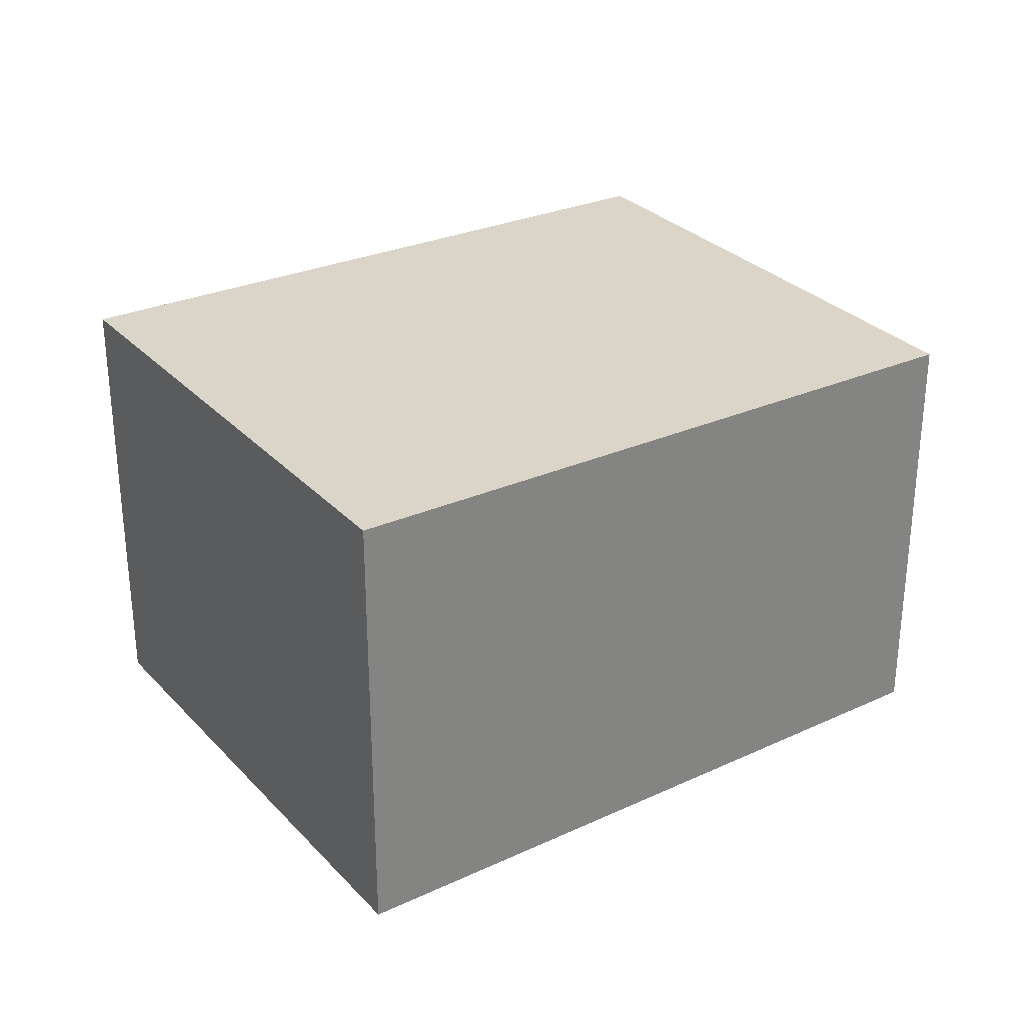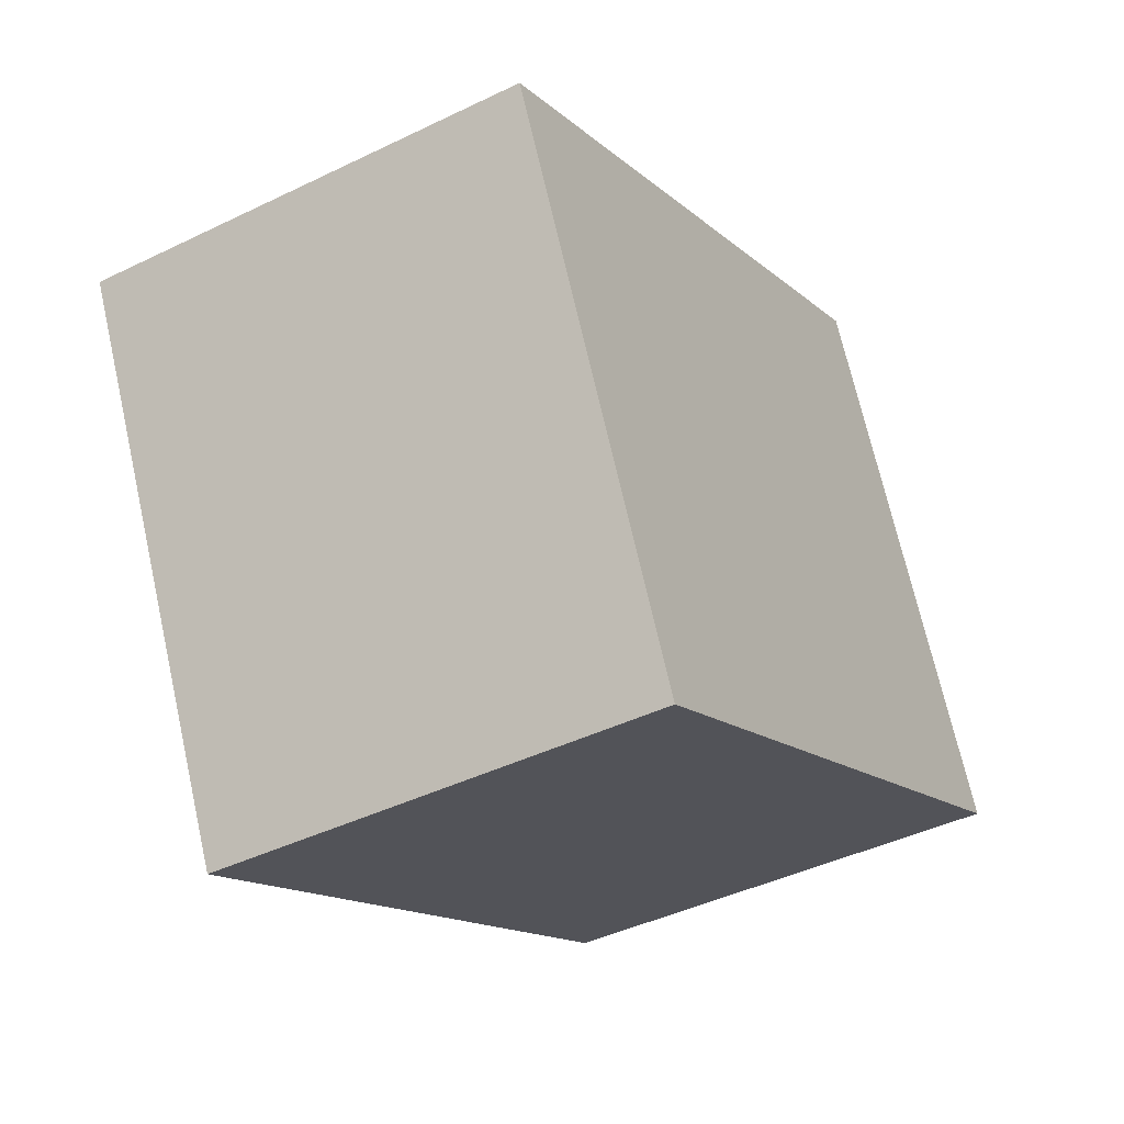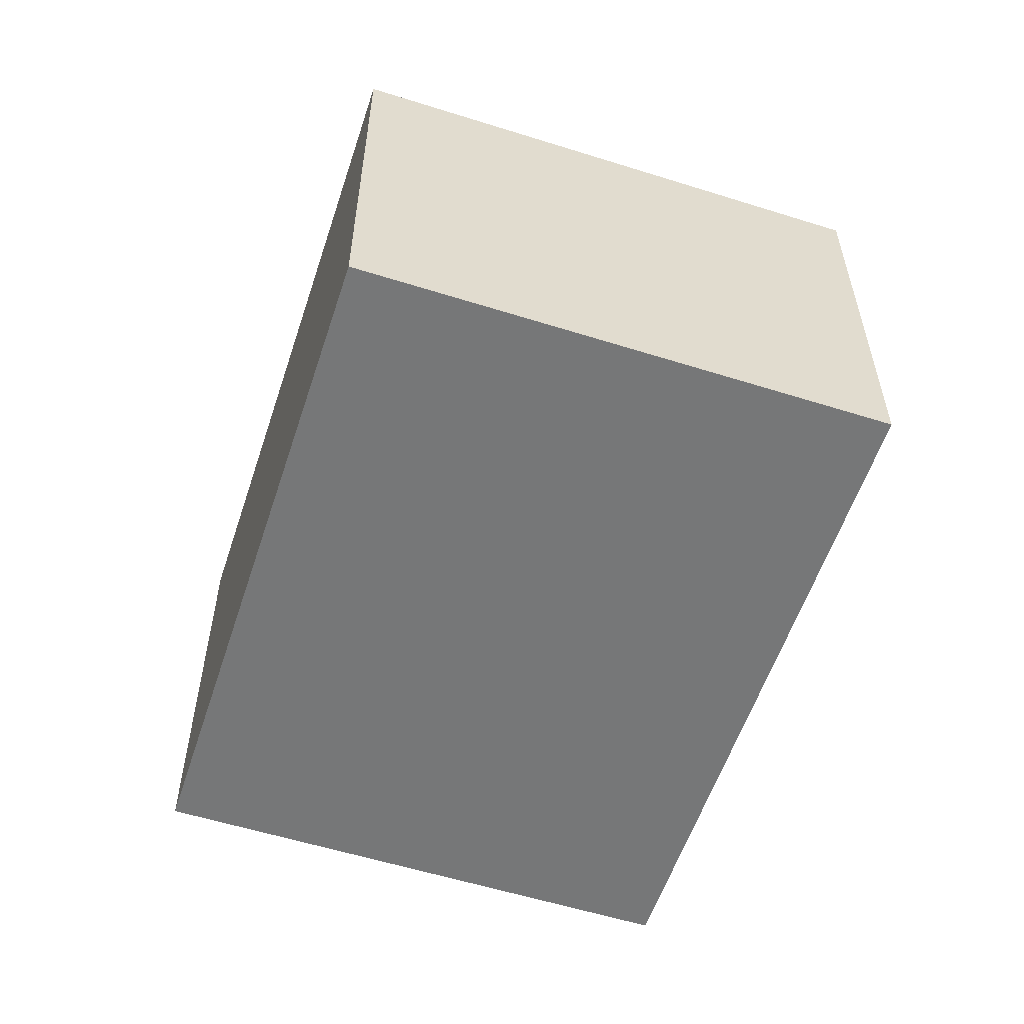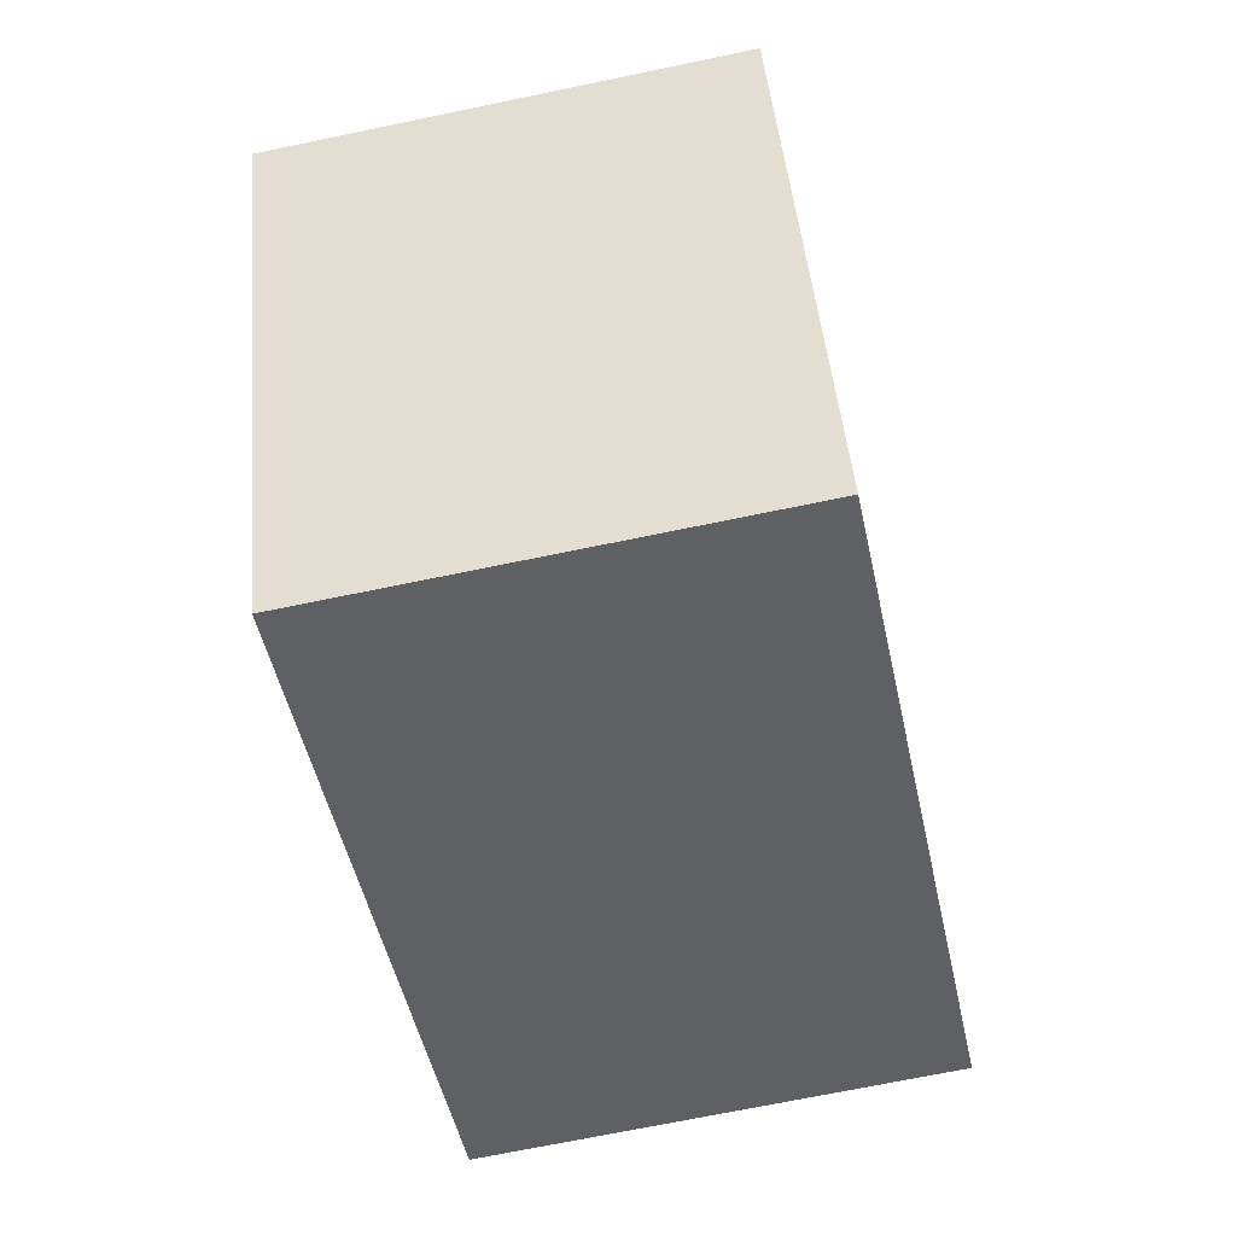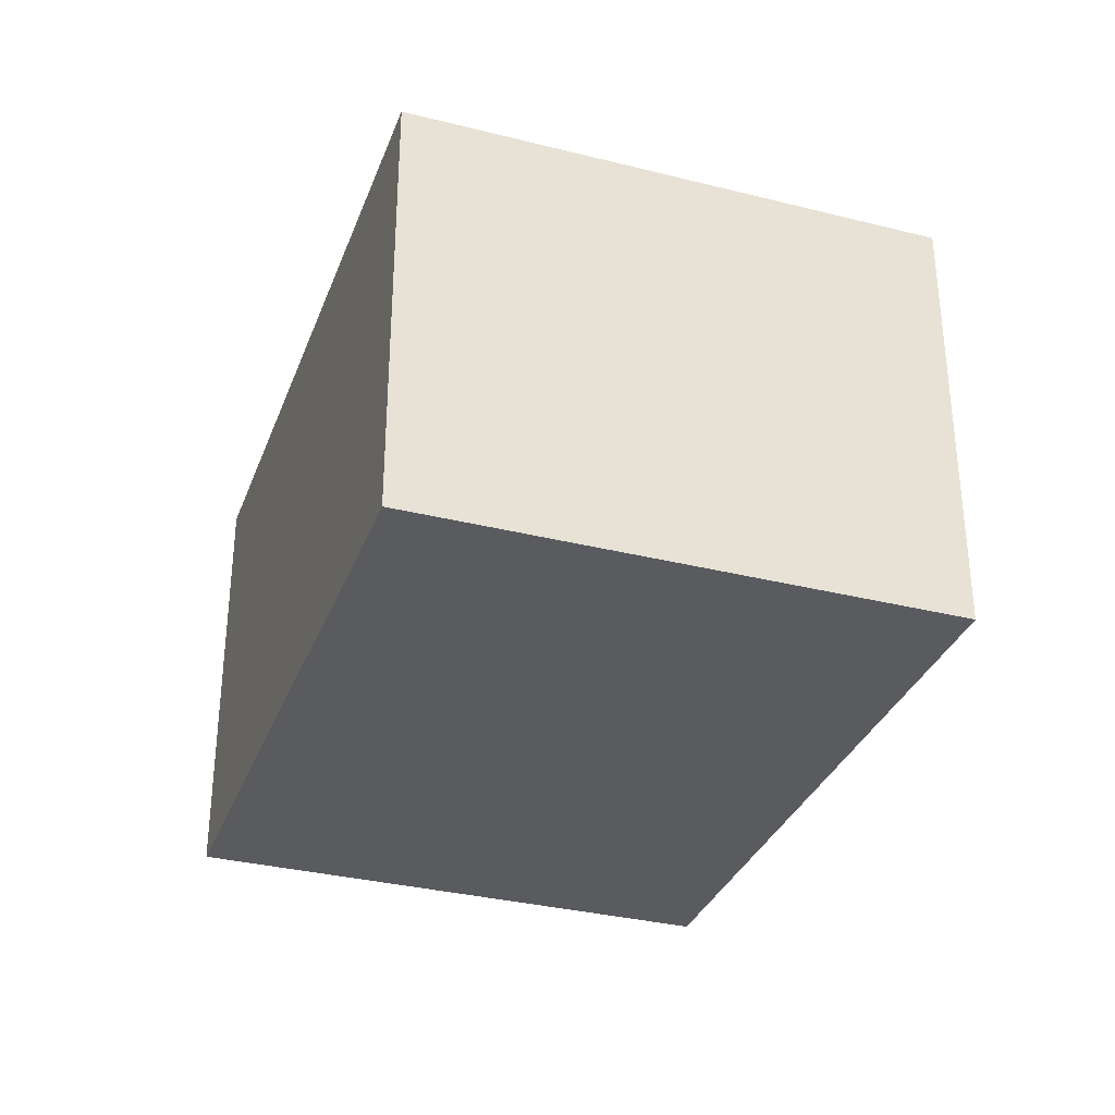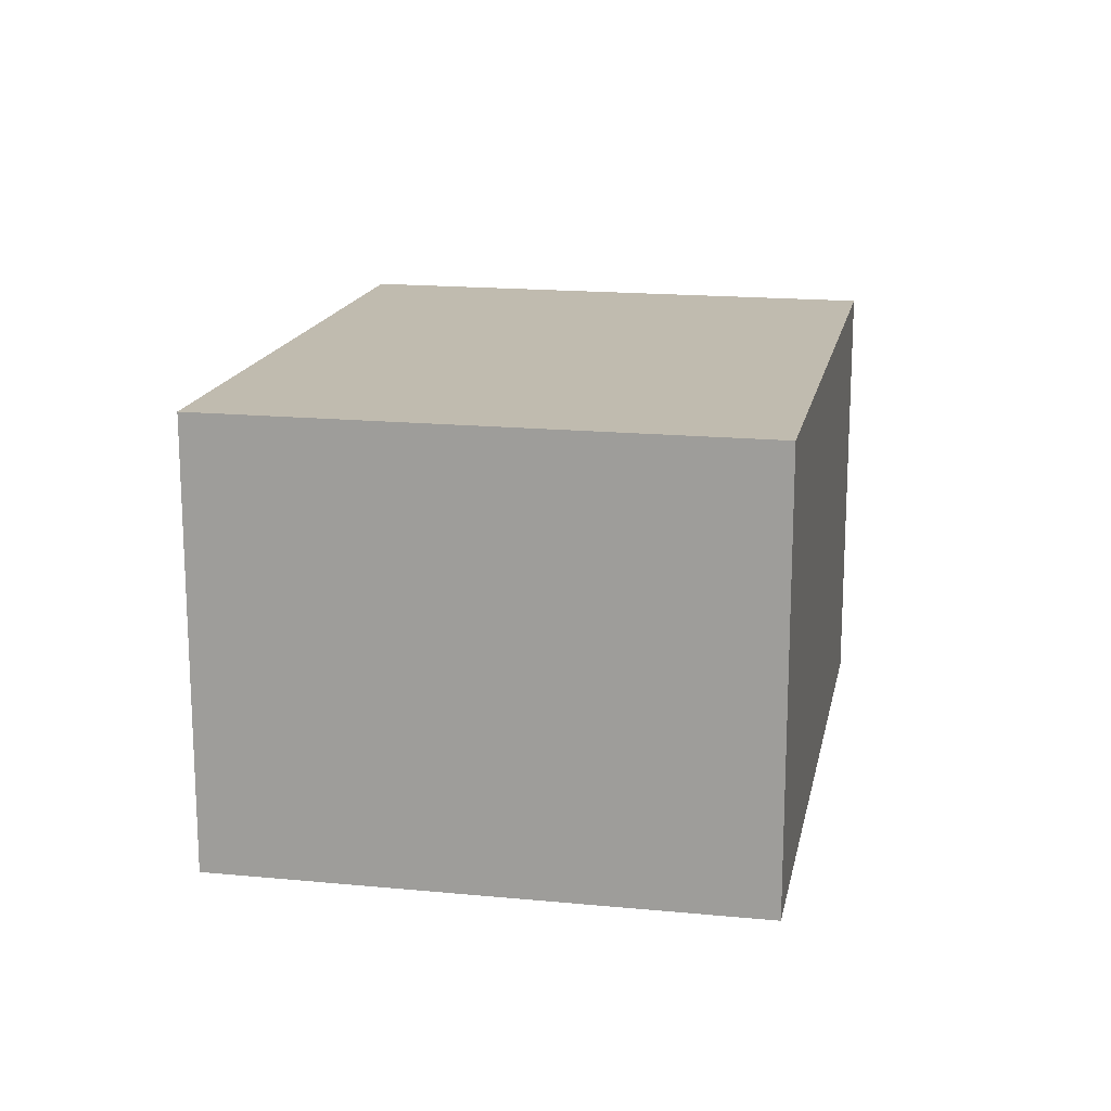
<metadata>
{"format":"obj","ext":"obj","renderer":"f3d","projection":"perspective","resolution":1024,"background":"white","views":[{"elev":29.8,"azim":-8.2,"up":"+Y"},{"elev":-42.9,"azim":120.0,"up":"+Z"},{"elev":-57.0,"azim":97.9,"up":"+Y"},{"elev":-70.6,"azim":101.7,"up":"+Z"},{"elev":-33.1,"azim":-83.0,"up":"+Y"},{"elev":17.1,"azim":-53.0,"up":"+Y"}]}
</metadata>
<code>
v  9.605 6.632 -4.695
v  10.18 6.696 4.379
v  13.3 6.632 2.856
v  3.691 6.828 7.551
v  0 6.828 4.181e-16
v  13.3 -1.749e-16 2.856
v  9.605 2.875e-16 -4.695
v  0 0 0
v  3.691 -4.624e-16 7.551
v  10.18 -2.681e-16 4.379
g defaultobject
f 1 2 3
f 2 1 4
f 4 1 5
f 6 1 3
f 1 6 7
f 1 8 5
f 8 1 7
f 8 4 5
f 4 8 9
f 9 2 4
f 2 9 10
f 2 10 3
f 3 10 6
f 10 7 6
f 7 10 8
f 8 10 9

</code>
